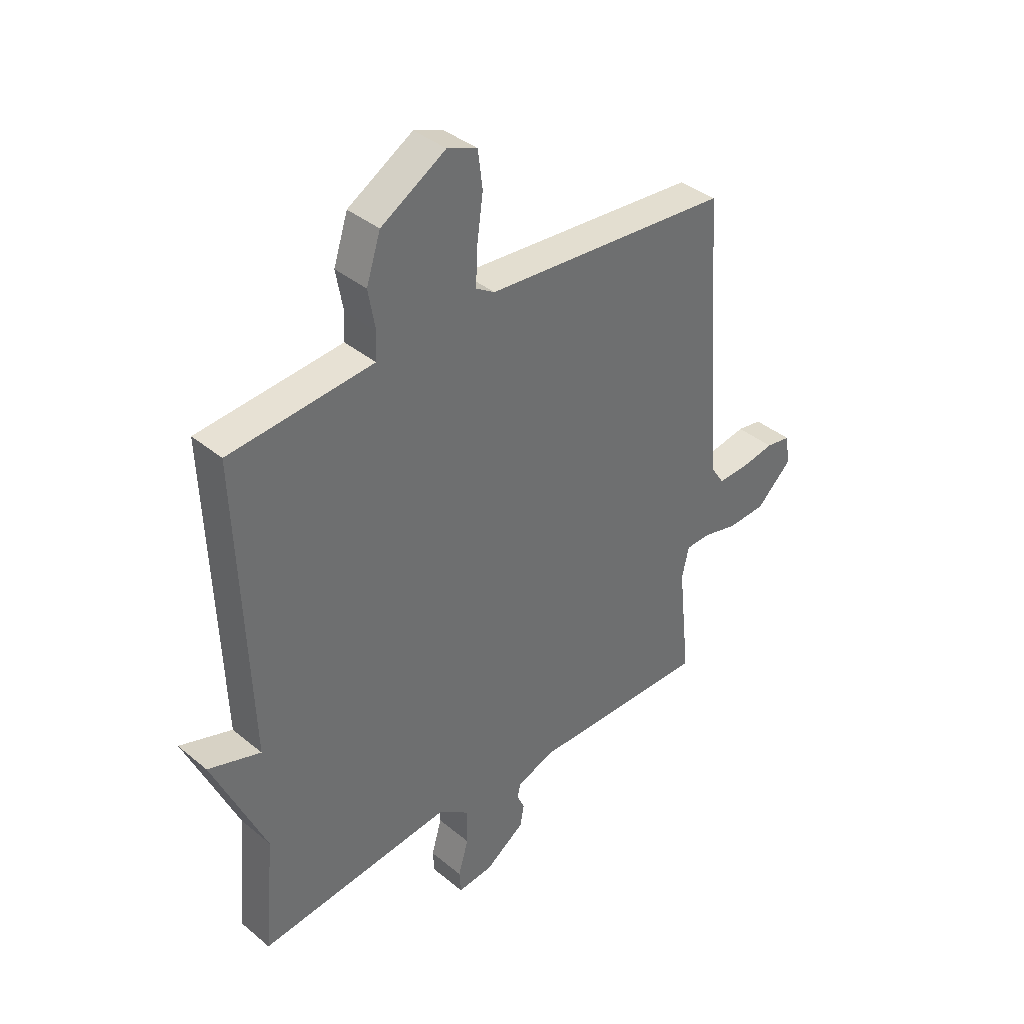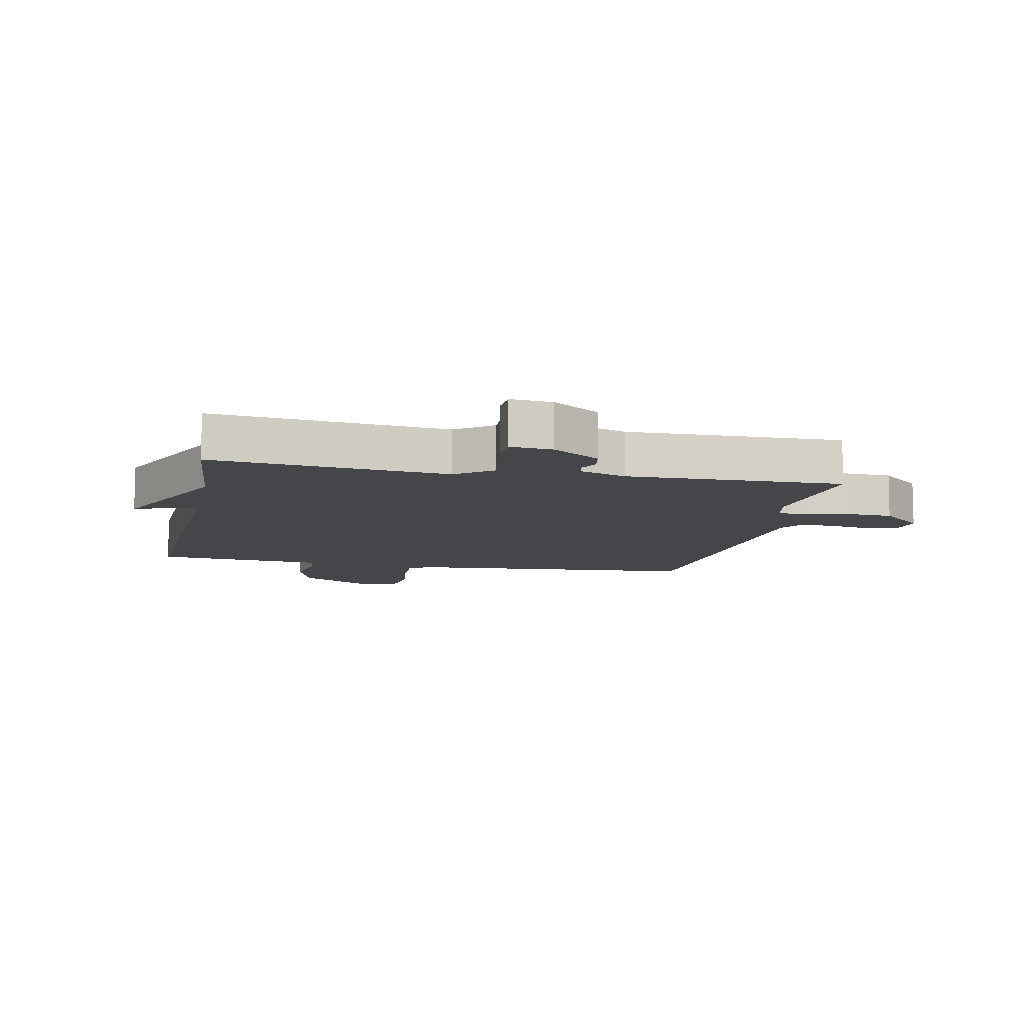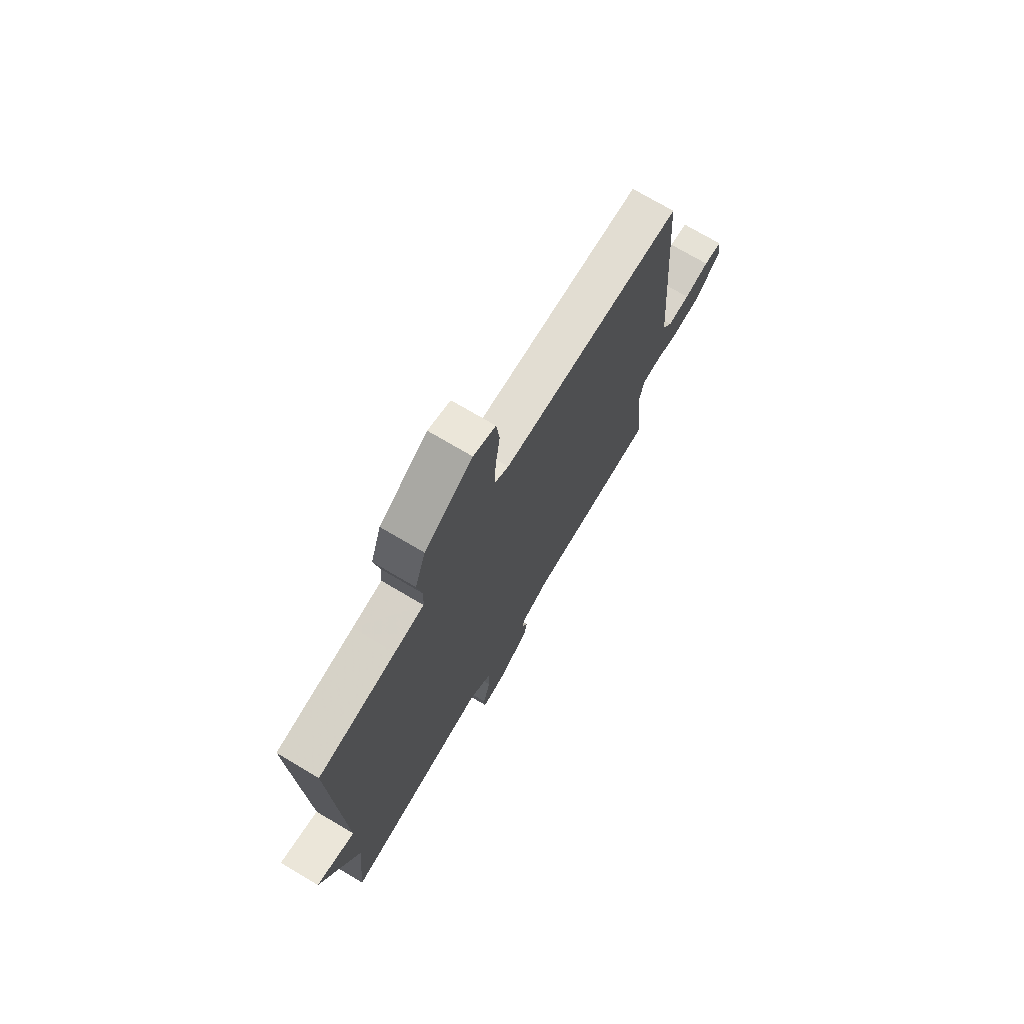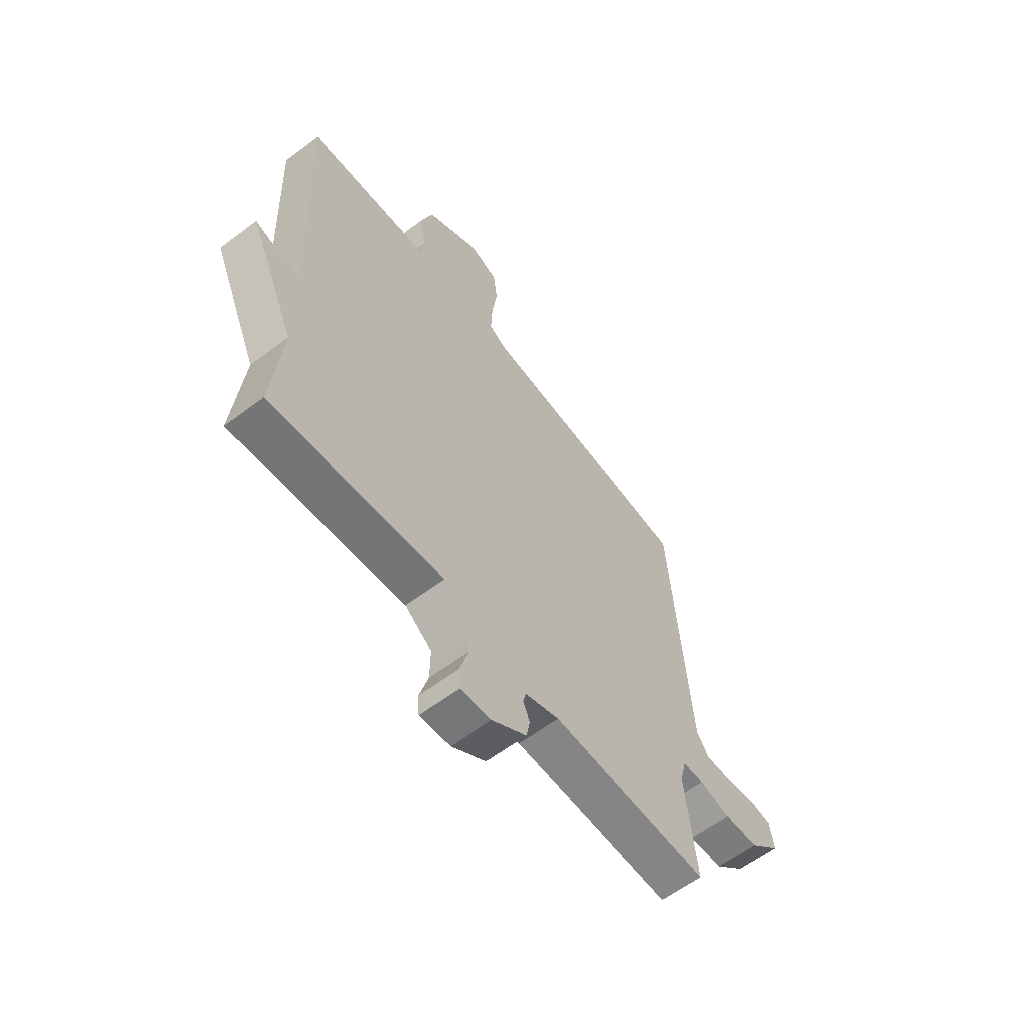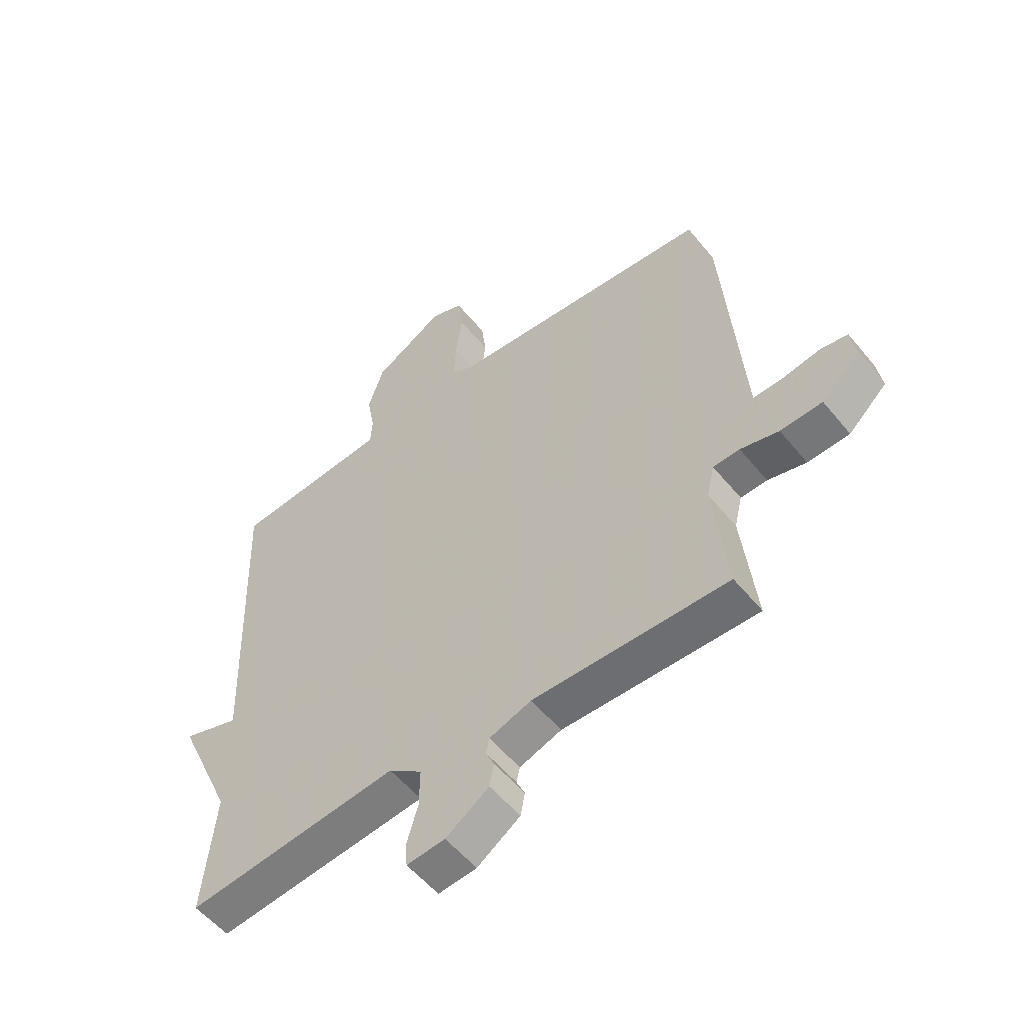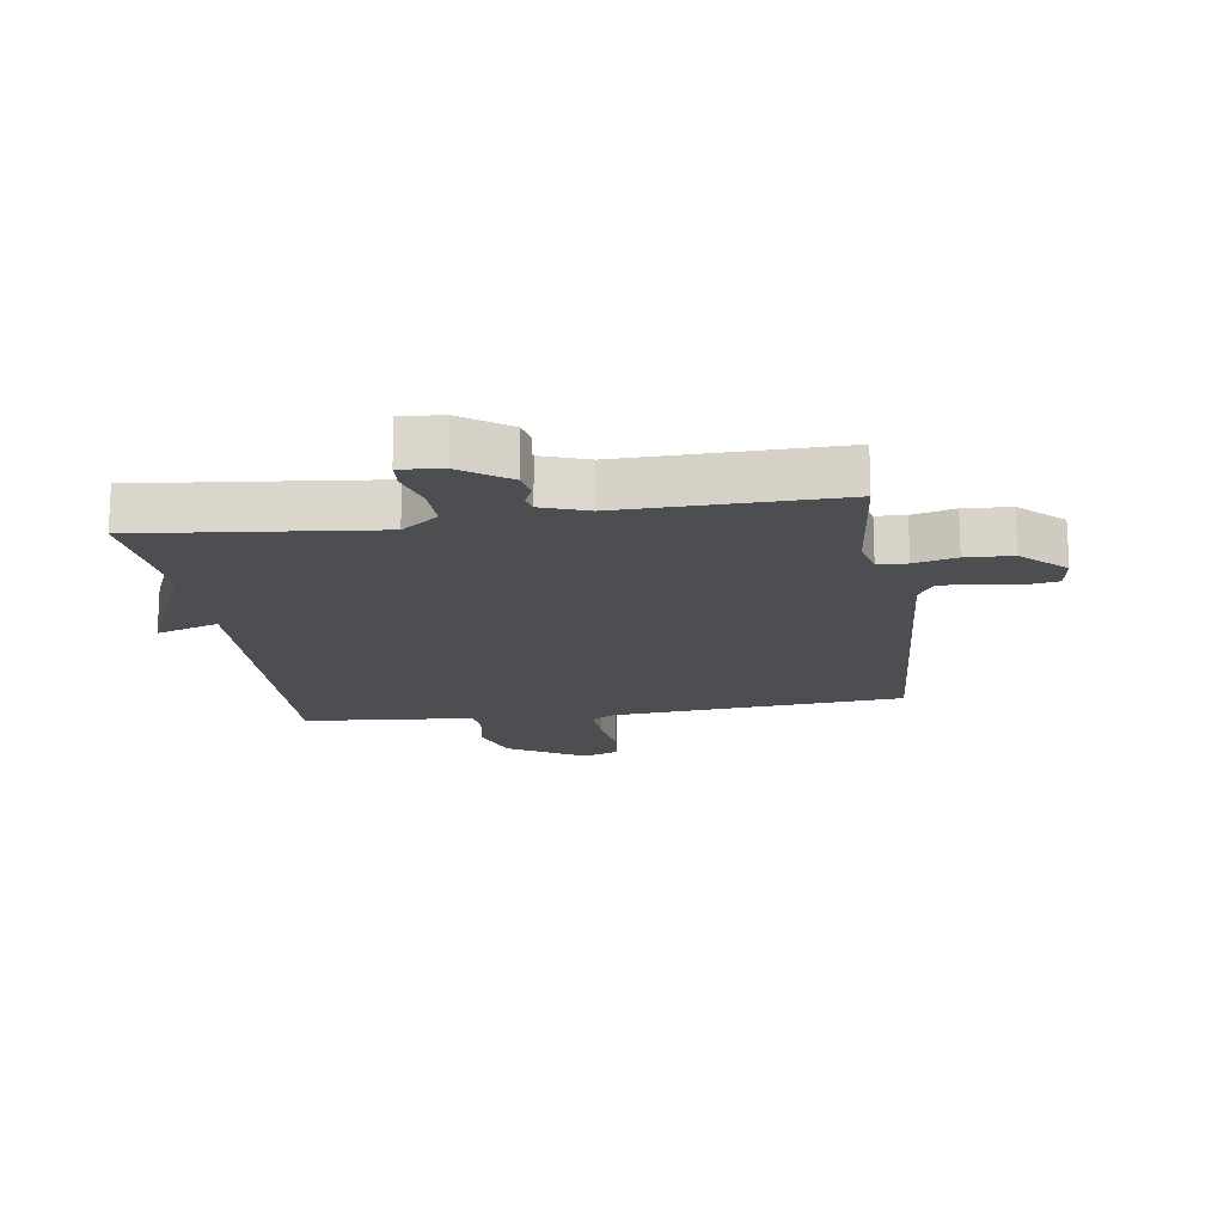
<metadata>
{"format":"obj","ext":"obj","renderer":"f3d","projection":"perspective","resolution":1024,"background":"white","views":[{"elev":38.3,"azim":136.2,"up":"+Z"},{"elev":-9.6,"azim":168.4,"up":"+Y"},{"elev":72.9,"azim":120.7,"up":"+Z"},{"elev":-61.1,"azim":127.5,"up":"+Z"},{"elev":-54.9,"azim":-141.5,"up":"+Z"},{"elev":-16.8,"azim":-171.5,"up":"+Y"}]}
</metadata>
<code>
v -0.5 0.07 -0.5
v -0.476 0.07 -0.277
v -0.49 0.07 -0.217
v -0.538 0.07 -0.215
v -0.607 0.07 -0.232
v -0.683 0.07 -0.228
v -0.753 0.07 -0.162
v -0.744 0.07 -0.103
v -0.695 0.07 -0.095
v -0.628 0.07 -0.107
v -0.569 0.07 -0.109
v -0.542 0.07 -0.068
v -0.5 0.07 0.5
v -0.016 0.07 0.539
v 0.021 0.07 0.562
v 0.018 0.07 0.634
v 0.006 0.07 0.722
v 0.015 0.07 0.794
v 0.074 0.07 0.817
v 0.201 0.07 0.741
v 0.229 0.07 0.655
v 0.215 0.07 0.577
v 0.218 0.07 0.525
v 0.296 0.07 0.518
v 0.5 0.07 0.5
v 0.479 0.07 -0.075
v 0.582 0.07 -0.041
v 0.479 0.07 -0.275
v 0.5 0.07 -0.5
v 0.116 0.07 -0.458
v 0.056 0.07 -0.503
v 0.057 0.07 -0.573
v 0.077 0.07 -0.642
v 0.074 0.07 -0.686
v 0.005 0.07 -0.679
v -0.073 0.07 -0.625
v -0.081 0.07 -0.583
v -0.066 0.07 -0.55
v -0.072 0.07 -0.522
v -0.148 0.07 -0.495
v -0.5 0 -0.5
v -0.476 0 -0.277
v -0.49 0 -0.217
v -0.538 0 -0.215
v -0.607 0 -0.232
v -0.683 0 -0.228
v -0.753 0 -0.162
v -0.744 0 -0.103
v -0.695 0 -0.095
v -0.628 0 -0.107
v -0.569 0 -0.109
v -0.542 0 -0.068
v -0.5 0 0.5
v -0.016 0 0.539
v 0.021 0 0.562
v 0.018 0 0.634
v 0.006 0 0.722
v 0.015 0 0.794
v 0.074 0 0.817
v 0.201 0 0.741
v 0.229 0 0.655
v 0.215 0 0.577
v 0.218 0 0.525
v 0.296 0 0.518
v 0.5 0 0.5
v 0.479 0 -0.075
v 0.582 0 -0.041
v 0.479 0 -0.275
v 0.5 0 -0.5
v 0.116 0 -0.458
v 0.056 0 -0.503
v 0.057 0 -0.573
v 0.077 0 -0.642
v 0.074 0 -0.686
v 0.005 0 -0.679
v -0.073 0 -0.625
v -0.081 0 -0.583
v -0.066 0 -0.55
v -0.072 0 -0.522
v -0.148 0 -0.495
f 36 37 38
f 35 36 38
f 34 35 38
f 33 34 38
f 32 33 38
f 31 32 38 39
f 30 31 39 40
f 28 29 30
f 30 40 1
f 28 30 1
f 27 28 1
f 26 27 1
f 20 21 22
f 19 20 22
f 18 19 22
f 17 18 22
f 16 17 22
f 15 16 22 23
f 14 15 23
f 14 23 24
f 13 14 24
f 12 13 24
f 8 9 10
f 7 8 10
f 6 7 10
f 5 6 10
f 4 5 10
f 3 4 10 11
f 26 1 2
f 25 26 2
f 24 25 2
f 3 11 12 24
f 2 3 24
f 78 77 76
f 78 76 75
f 78 75 74
f 78 74 73
f 78 73 72
f 79 78 72 71
f 80 79 71 70
f 70 69 68
f 41 80 70
f 41 70 68
f 41 68 67
f 41 67 66
f 62 61 60
f 62 60 59
f 62 59 58
f 62 58 57
f 62 57 56
f 63 62 56 55
f 63 55 54
f 64 63 54
f 64 54 53
f 64 53 52
f 50 49 48
f 50 48 47
f 50 47 46
f 50 46 45
f 50 45 44
f 51 50 44 43
f 42 41 66
f 42 66 65
f 42 65 64
f 64 52 51 43
f 64 43 42
f 1 41 42 2
f 2 42 43 3
f 3 43 44 4
f 4 44 45 5
f 5 45 46 6
f 6 46 47 7
f 7 47 48 8
f 8 48 49 9
f 9 49 50 10
f 10 50 51 11
f 11 51 52 12
f 12 52 53 13
f 13 53 54 14
f 14 54 55 15
f 15 55 56 16
f 16 56 57 17
f 17 57 58 18
f 18 58 59 19
f 19 59 60 20
f 20 60 61 21
f 21 61 62 22
f 22 62 63 23
f 23 63 64 24
f 24 64 65 25
f 25 65 66 26
f 26 66 67 27
f 27 67 68 28
f 28 68 69 29
f 29 69 70 30
f 30 70 71 31
f 31 71 72 32
f 32 72 73 33
f 33 73 74 34
f 34 74 75 35
f 35 75 76 36
f 36 76 77 37
f 37 77 78 38
f 38 78 79 39
f 39 79 80 40
f 40 80 41 1

</code>
